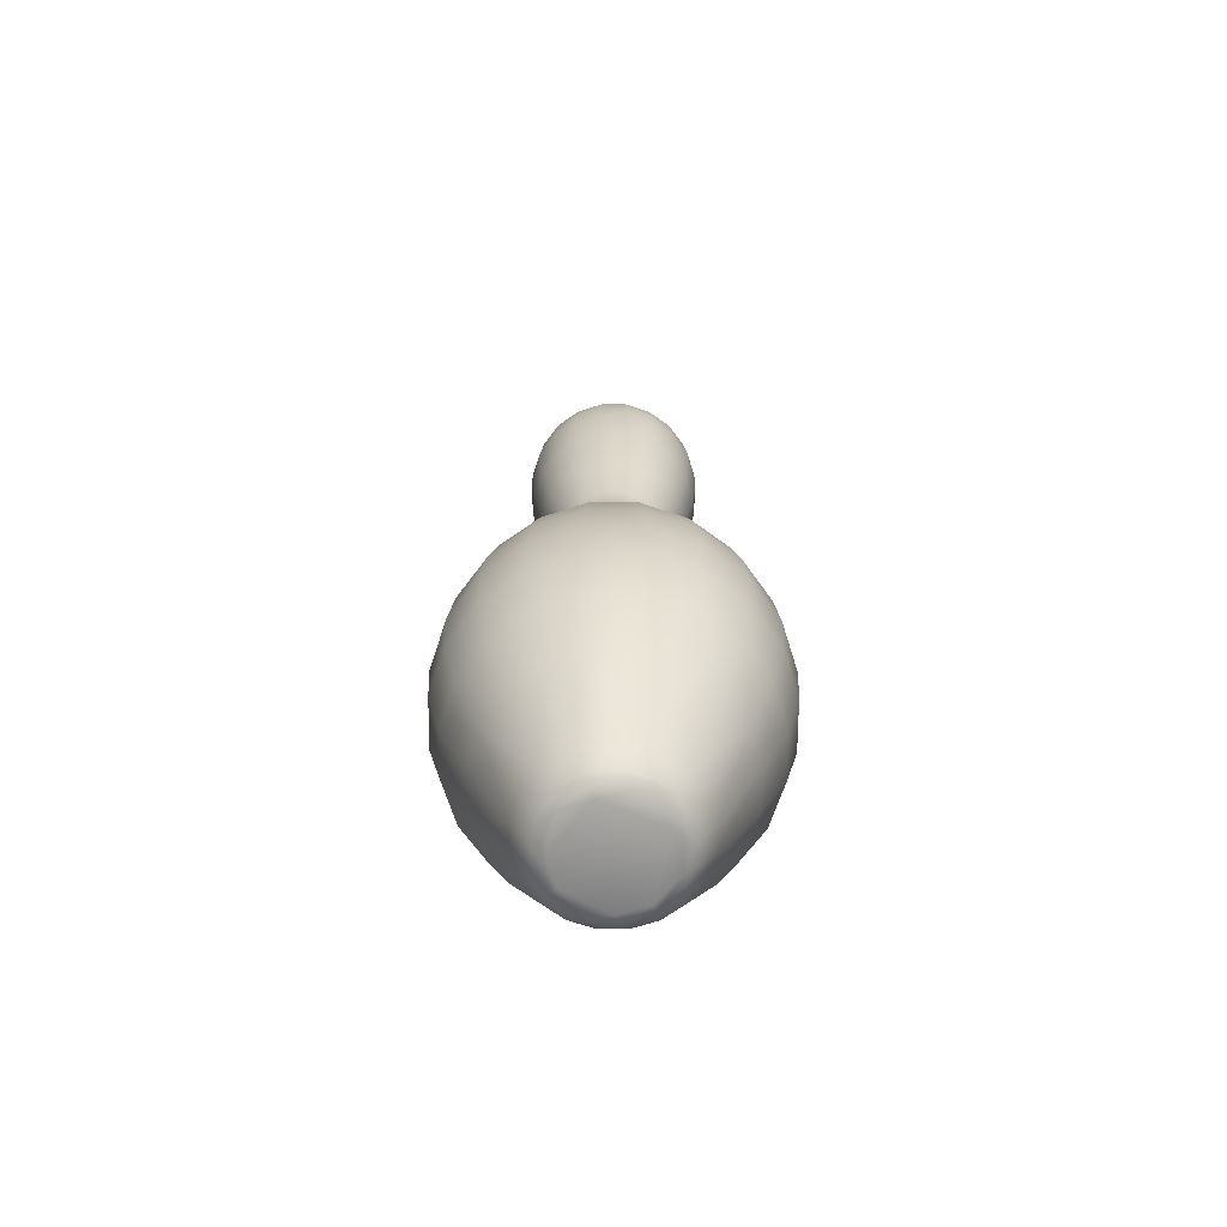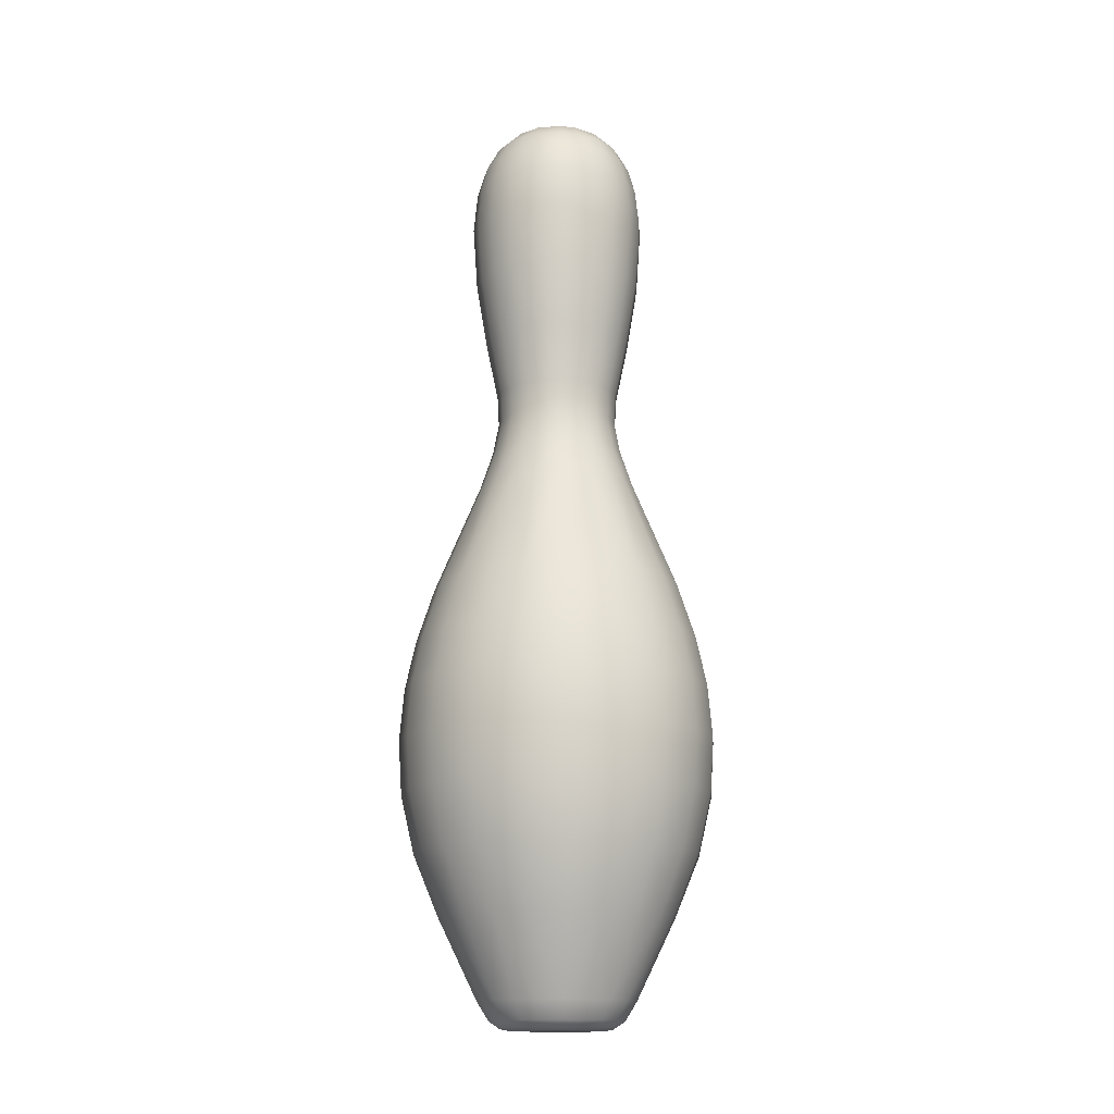
<metadata>
{"format":"obj","ext":"obj","renderer":"f3d","projection":"perspective","resolution":1024,"background":"white","views":[{"elev":-68.0,"azim":152.5,"up":"+Y"},{"elev":-14.8,"azim":-112.5,"up":"+Y"}]}
</metadata>
<code>
o Pin1_Mesh.005
v 0.1394 -1.501 0.06803
v 0.1704 -1.496 -0.04333
v 0.1685 -1.472 0.1248
v 0.1995 -1.472 0.06539
v 0.3762 -0.1225 0.1237
v 0.3165 -0.1122 0.2313
v 0.1638 -1.493 0.08327
v 0.06475 -1.472 0.2001
v 0 -1.473 0.2083
v 0 -0.1181 0.3941
v 0.1215 -0.1186 0.3755
v 0.08405 -1.492 0.1666
v -0.03055 -1.495 0.1759
v 0.07475 -1.501 0.1369
v -0.1231 -1.473 0.1685
v -0.06525 -1.472 0.1994
v -0.1221 -0.1181 0.3751
v -0.2325 -0.1158 0.3174
v -0.1083 -1.492 0.149
v -0.07336 -1.5 0.1376
v -0.06299 1.488 0.06528
v -0.1407 1.457 0.0763
v -0.1409 -1.5 0.07355
v -0.09282 -1.501 -0.1275
v -0.2001 -1.472 0.06448
v -0.2083 -1.473 -0
v -0.3941 -0.1181 -0
v -0.3748 -0.1169 0.1217
v -0.171 -1.496 -0.03937
v -0.1842 -1.492 -0
v -0.1685 -1.472 -0.1248
v -0.1995 -1.472 -0.06539
v -0.231 -0.1166 -0.3189
v -0.3176 -0.115 -0.2319
v -0.08775 -1.492 -0.1644
v -0.149 -1.492 -0.1083
v -0.1232 -0.1249 -0.3773
v -0.1478 0.2225 -0.2042
v 0.1075 -1.501 -0.11
v -0.002279 -1.498 -0.001538
v -0.07673 0.2331 -0.2362
v 0 0.2236 -0.2518
v -0.06437 -1.472 -0.2
v 0 -1.473 -0.2083
v 0.04328 -1.496 -0.1711
v 0 -1.492 -0.1842
v 0.1237 -0.1228 -0.3763
v 0.2325 -0.1158 -0.3174
v 0.123 -1.472 -0.1693
v 0.06537 -1.472 -0.1995
v 0.1312 -1.492 -0.1315
v 0.06299 1.488 -0.06528
v 0.1407 1.457 -0.0763
v 0.3771 -0.1245 -0.1231
v 0.3178 -0.1122 -0.2295
v 0.2042 0.2225 -0.1478
v 0 1.499 0
v 0.08874 1.488 0.02168
v 0.02974 1.488 0.08749
v -0.08874 1.488 -0.02168
v -0.02974 1.488 -0.08748
v 0.2362 0.2331 -0.07673
v 0.2518 0.2236 0
v 0.2 -1.472 -0.06443
v 0.2083 -1.473 -0
v 0.1829 0.4444 0.05942
v 0.1923 0.4444 0
v 0.1972 0.5379 0
v 0.1875 0.5379 0.06092
v 0.2398 0.2219 0.07861
v 0.2114 0.3428 0
v 0.201 0.3428 0.06532
v 0.3942 -0.1181 0.000603
v 0.2484 1.339 0
v 0.2121 1.405 0
v 0.2017 1.405 0.06553
v 0.2362 1.339 0.07675
v 0.2707 1.26 0
v 0.2574 1.26 0.08364
v 0.2672 1.169 0.08682
v 0.2831 1.125 -0.001482
v 0.2673 1.071 0.08686
v 0.4755 -0.6105 0.1545
v 0.5 -0.6105 -0
v 0.4852 -0.4467 -0
v 0.4615 -0.4467 0.1499
v 0.2694 0.9297 -0.000735
v 0.2559 0.9267 0.08289
v 0.2035 0.2229 0.1485
v 0.171 0.3428 0.1242
v 0.235 -1.412 0.07648
v 0.1994 -1.413 0.1449
v 0.1129 1.456 0.1134
v 0.152 1.455 0.0494
v 0.1716 1.405 0.1246
v 0.2009 1.339 0.146
v 0.219 1.26 0.1591
v 0.3652 -0.2924 0.2653
v 0.4293 -0.2924 0.1395
v 0.2283 1.135 0.1672
v 0.3926 -0.4467 0.2852
v 0.4045 -0.6105 0.2939
v 0.2178 0.9267 0.1579
v 0.3961 -0.7842 0.2878
v 0.4656 -0.7842 0.1513
v 0.3622 -0.968 0.2632
v 0.4258 -0.968 0.1384
v 0.2232 0.7206 0.07299
v 0.1897 0.7206 0.1384
v 0.2988 -1.159 0.2176
v 0.3513 -1.159 0.1146
v 0.1556 0.4444 0.113
v 0.1595 0.5379 0.1159
v 0.2852 -0.4467 0.3926
v 0.2939 -0.6105 0.4045
v 0.1652 1.071 0.2274
v 0.1574 0.9174 0.2166
v 0.2878 -0.7842 0.3961
v 0.2632 -0.968 0.3622
v 0.1374 0.7173 0.1896
v 0.2166 -1.16 0.2991
v 0.1446 -1.414 0.1992
v 0.1159 0.5379 0.1595
v 0.113 0.4444 0.1556
v 0.1242 0.3428 0.171
v 0.1478 0.2225 0.2042
v 0.123 -1.472 0.1693
v 0.1246 1.405 0.1716
v 0.2332 -0.1182 0.3179
v 0.146 1.339 0.2009
v 0.1591 1.26 0.219
v 0.2653 -0.2924 0.3652
v 0.1651 1.169 0.2273
v 0.06532 0.3428 0.201
v 0.07746 0.2225 0.2399
v 0.0494 1.455 0.152
v 0.07626 -1.412 0.2351
v 0.06553 1.405 0.2017
v 0.07675 1.339 0.2362
v 0.08364 1.26 0.2574
v 0.1395 -0.2924 0.4293
v 0.08682 1.169 0.2672
v 0.1499 -0.4467 0.4615
v 0.08686 1.071 0.2673
v 0.1545 -0.6105 0.4755
v 0.08289 0.9267 0.2559
v 0.1513 -0.7842 0.4656
v 0.1384 -0.968 0.4258
v 0.07296 0.7255 0.2241
v 0.1135 -1.16 0.3511
v 0.06092 0.5379 0.1875
v 0.05942 0.4444 0.1829
v 0 -0.7842 0.4896
v 0 -0.968 0.4478
v 0.000156 0.7173 0.2342
v -0.000735 0.9297 0.2694
v -0.000433 -1.159 0.3696
v -0.000114 -1.414 0.2461
v 0 0.5379 0.1972
v 0 0.4444 0.1923
v 0 0.3428 0.2114
v 0 0.2189 0.2534
v 0 1.455 0.1598
v 0 1.405 0.2121
v 0 1.339 0.2484
v 0 1.26 0.2707
v 0 -0.2924 0.4514
v -0.001465 1.125 0.2831
v 0 -0.4467 0.4852
v 0 -0.6105 0.5
v -0.06553 1.405 0.2017
v -0.07143 1.457 0.1419
v -0.07777 0.2245 0.239
v -0.07675 1.339 0.2362
v -0.08364 1.26 0.2574
v -0.1395 -0.2924 0.4293
v -0.08643 1.135 0.2695
v -0.1499 -0.4467 0.4615
v -0.1545 -0.6105 0.4755
v -0.08376 0.9319 0.2562
v -0.1513 -0.7842 0.4656
v -0.1384 -0.968 0.4258
v -0.07296 0.7276 0.2245
v -0.1145 -1.16 0.3508
v -0.07648 -1.412 0.235
v -0.05942 0.4444 0.1829
v -0.06092 0.5379 0.1875
v -0.06532 0.3428 0.201
v -0.2176 -1.159 0.2988
v -0.2632 -0.968 0.3622
v -0.1448 -1.414 0.1991
v -0.113 0.4444 0.1556
v -0.1159 0.5379 0.1595
v -0.1485 0.2229 0.2035
v -0.1242 0.3428 0.171
v -0.1246 1.405 0.1716
v -0.146 1.339 0.2009
v -0.1591 1.26 0.219
v -0.2653 -0.2924 0.3652
v -0.1651 1.169 0.2273
v -0.2852 -0.4467 0.3926
v -0.1652 1.071 0.2274
v -0.2939 -0.6105 0.4045
v -0.1574 0.9174 0.2166
v -0.2878 -0.7842 0.3961
v -0.1374 0.7173 0.1896
v -0.1627 -1.493 0.08684
v -0.1694 -1.471 0.1247
v -0.219 1.26 0.1591
v -0.2009 1.339 0.146
v -0.3652 -0.2924 0.2653
v -0.3178 -0.1122 0.2295
v -0.2273 1.169 0.1651
v -0.3926 -0.4467 0.2852
v -0.2274 1.071 0.1652
v -0.4045 -0.6105 0.2939
v -0.2178 0.9267 0.1579
v -0.3961 -0.7842 0.2878
v -0.3622 -0.968 0.2632
v -0.1897 0.7206 0.1384
v -0.2991 -1.16 0.2166
v -0.1996 -1.413 0.1447
v -0.1556 0.4444 0.113
v -0.1595 0.5379 0.1159
v -0.171 0.3428 0.1242
v -0.2042 0.2225 0.1478
v -0.1716 1.405 0.1246
v -0.3511 -1.16 0.1135
v -0.2351 -1.412 0.07626
v -0.1875 0.5379 0.06092
v -0.1829 0.4444 0.05942
v -0.201 0.3428 0.06532
v -0.2399 0.2225 0.07746
v -0.2017 1.405 0.06553
v -0.2362 1.339 0.07675
v -0.2574 1.26 0.08364
v -0.4293 -0.2924 0.1395
v -0.2695 1.135 0.08647
v -0.4615 -0.4467 0.1499
v -0.4755 -0.6105 0.1545
v -0.2562 0.9319 0.08376
v -0.4656 -0.7842 0.1513
v -0.4258 -0.968 0.1384
v -0.2237 0.7233 0.07299
v -0.4514 -0.2924 -0
v -0.2707 1.26 0
v -0.2809 1.169 0
v -0.4852 -0.4467 -0
v -0.2811 1.071 0
v -0.5 -0.6105 -0
v -0.269 0.9258 0
v -0.4896 -0.7842 -0
v -0.4478 -0.968 -0
v -0.2334 0.7134 0
v -0.3696 -1.159 -0.000407
v -0.2461 -1.414 -0.000115
v -0.1972 0.5379 0
v -0.1923 0.4444 0
v -0.2114 0.3428 0
v -0.2534 0.2189 0
v -0.1598 1.455 0
v -0.2121 1.405 0
v -0.2484 1.339 0
v -0.1829 0.4444 -0.05942
v -0.1875 0.5379 -0.06092
v -0.2399 0.2225 -0.07746
v -0.201 0.3428 -0.06532
v -0.152 1.455 -0.0494
v -0.235 -1.412 -0.07649
v -0.2017 1.405 -0.06553
v -0.3771 -0.1229 -0.1214
v -0.2362 1.339 -0.07675
v -0.2574 1.26 -0.08364
v -0.4293 -0.2924 -0.1395
v -0.2695 1.135 -0.08643
v -0.4615 -0.4467 -0.1499
v -0.4755 -0.6105 -0.1545
v -0.2562 0.9319 -0.08376
v -0.4656 -0.7842 -0.1513
v -0.4258 -0.968 -0.1384
v -0.2237 0.7233 -0.07299
v -0.3513 -1.159 -0.1146
v -0.2273 1.169 -0.1651
v -0.2274 1.071 -0.1652
v -0.4045 -0.6105 -0.2939
v -0.3926 -0.4467 -0.2852
v -0.2178 0.9267 -0.1579
v -0.3961 -0.7842 -0.2878
v -0.3622 -0.968 -0.2632
v -0.1897 0.7206 -0.1384
v -0.2987 -1.159 -0.2176
v -0.1994 -1.413 -0.1449
v -0.1556 0.4444 -0.113
v -0.1595 0.5379 -0.1159
v -0.2032 0.225 -0.1476
v -0.171 0.3428 -0.1242
v -0.1129 1.456 -0.1134
v -0.1716 1.405 -0.1246
v -0.2009 1.339 -0.146
v -0.219 1.26 -0.1591
v -0.3652 -0.2924 -0.2653
v -0.1242 0.3428 -0.171
v -0.1446 -1.414 -0.1992
v -0.123 -1.472 -0.1693
v -0.1246 1.405 -0.1716
v -0.146 1.339 -0.2009
v -0.1591 1.26 -0.219
v 0.369 -1.16 0.000509
v 0.4478 -0.968 -0
v -0.2653 -0.2924 -0.3652
v -0.1651 1.169 -0.2273
v -0.2852 -0.4467 -0.3926
v -0.1652 1.071 -0.2274
v -0.2939 -0.6105 -0.4045
v -0.1574 0.9174 -0.2166
v -0.2878 -0.7842 -0.3961
v -0.2632 -0.968 -0.3622
v -0.1382 0.7223 -0.1902
v -0.2169 -1.159 -0.2993
v -0.1159 0.5379 -0.1595
v -0.113 0.4444 -0.1556
v -0.1545 -0.6105 -0.4755
v -0.1513 -0.7842 -0.4656
v -0.1384 -0.968 -0.4258
v -0.07299 0.7233 -0.2237
v -0.08376 0.9319 -0.2562
v -0.1135 -1.16 -0.3511
v -0.07626 -1.412 -0.2351
v -0.05942 0.4444 -0.1829
v -0.06092 0.5379 -0.1875
v -0.06532 0.3428 -0.201
v -0.0494 1.455 -0.152
v -0.06553 1.405 -0.2017
v -0.07675 1.339 -0.2362
v -0.08364 1.26 -0.2574
v -0.1395 -0.2924 -0.4293
v -0.08665 1.134 -0.2695
v -0.1499 -0.4467 -0.4615
v 0 1.455 -0.1598
v 0 1.405 -0.2121
v 0 1.339 -0.2484
v 0.000602 -0.1181 -0.3942
v 0 1.26 -0.2707
v 0 -0.2924 -0.4514
v 0 1.169 -0.2809
v 0 -0.4467 -0.4852
v 0 1.071 -0.2811
v 0 -0.6105 -0.5
v 0 0.9258 -0.269
v 0 -0.7842 -0.4896
v 0 -0.968 -0.4478
v 0 0.7134 -0.2334
v 0.000407 -1.159 -0.3696
v 0.000115 -1.414 -0.2461
v 0 0.4444 -0.1923
v 0 0.5379 -0.1972
v 0 0.3428 -0.2114
v 0.07299 0.7233 -0.2237
v 0.08376 0.9319 -0.2562
v 0.1146 -1.159 -0.3513
v 0.1384 -0.968 -0.4258
v 0.07649 -1.412 -0.235
v 0.05942 0.4444 -0.1829
v 0.06092 0.5379 -0.1875
v 0.07861 0.2219 -0.2398
v 0.06532 0.3428 -0.201
v 0.07143 1.457 -0.1419
v 0.06553 1.405 -0.2017
v 0.07675 1.339 -0.2362
v 0.08364 1.26 -0.2574
v 0.1395 -0.2924 -0.4293
v 0.08643 1.135 -0.2695
v 0.1499 -0.4467 -0.4615
v 0.1545 -0.6105 -0.4755
v 0.1513 -0.7842 -0.4656
v 0.1246 1.405 -0.1716
v 0.146 1.339 -0.2009
v 0.1591 1.26 -0.219
v 0.2653 -0.2924 -0.3652
v 0.1651 1.169 -0.2273
v 0.2852 -0.4467 -0.3926
v 0.1652 1.071 -0.2274
v 0.2939 -0.6105 -0.4045
v 0.1574 0.9174 -0.2166
v 0.2878 -0.7842 -0.3961
v 0.2632 -0.968 -0.3622
v 0.1381 0.7223 -0.1901
v 0.2176 -1.159 -0.2988
v 0.1448 -1.414 -0.1991
v 0.113 0.4444 -0.1556
v 0.1159 0.5379 -0.1595
v 0.1485 0.2229 -0.2035
v 0.1242 0.3428 -0.171
v 0.2991 -1.16 -0.2166
v 0.1996 -1.413 -0.1447
v 0.1556 0.4444 -0.113
v 0.1595 0.5379 -0.1159
v 0.171 0.3428 -0.1242
v 0.1685 -1.472 -0.1248
v 0.1716 1.405 -0.1246
v 0.2009 1.339 -0.146
v 0.219 1.26 -0.1591
v 0.3652 -0.2924 -0.2653
v 0.2273 1.169 -0.1651
v 0.3926 -0.4467 -0.2852
v 0.2274 1.071 -0.1652
v 0.4045 -0.6105 -0.2939
v 0.2178 0.9267 -0.1579
v 0.3961 -0.7842 -0.2878
v 0.3622 -0.968 -0.2632
v 0.1897 0.7206 -0.1384
v 0.4293 -0.2924 -0.1395
v 0.2574 1.26 -0.08364
v 0.2695 1.135 -0.08647
v 0.4615 -0.4467 -0.1499
v 0.4755 -0.6105 -0.1545
v 0.2562 0.9319 -0.08376
v 0.4656 -0.7842 -0.1513
v 0.4258 -0.968 -0.1384
v 0.2237 0.7233 -0.07299
v 0.3513 -1.16 -0.1136
v 0.2351 -1.412 -0.07626
v 0.1829 0.4444 -0.05942
v 0.1875 0.5379 -0.06092
v 0.201 0.3428 -0.06532
v 0.2017 1.405 -0.06553
v 0.2362 1.339 -0.07675
v 0.4514 -0.2924 -0
v 0.4896 -0.7842 -0
v 0.2342 0.7173 0.000156
v 0.2461 -1.414 0.000114
v 0.1598 1.455 0
v 0.1842 -1.492 -0
f 12 13 14
f 19 20 13
f 23 24 20
f 35 24 36
f 37 33 38
f 39 40 24
f 41 42 37
f 45 39 24
f 54 55 56
f 57 59 58
f 57 21 59
f 57 60 21
f 57 61 60
f 57 52 61
f 57 58 52
f 62 63 54
f 2 1 39
f 82 81 80
f 58 93 94
f 7 4 3
f 1 14 40
f 93 128 95
f 100 133 116
f 68 69 66 67
f 59 163 136
f 13 9 16
f 13 20 14
f 177 200 202
f 14 20 40
f 227 22 234
f 238 247 249
f 20 24 40
f 29 24 23
f 275 283 284
f 60 297 268
f 297 305 298
f 41 37 38
f 37 42 342
f 337 345 347
f 61 339 332
f 372 380 382
f 400 53 426
f 62 54 56
f 54 63 73
f 39 1 40
f 72 70 63 71
f 70 5 73 63
f 77 74 75 76
f 77 79 78 74
f 78 79 80 81
f 85 86 83 84
f 82 88 87 81
f 72 90 89 70
f 92 3 4 91
f 94 93 95 76
f 89 6 5 70
f 95 96 77 76
f 96 97 79 77
f 5 6 98 99
f 97 100 80 79
f 99 98 101 86
f 101 102 83 86
f 100 82 80
f 103 88 82 100
f 83 102 104 105
f 104 106 107 105
f 103 109 108 88
f 106 110 111 107
f 110 92 91 111
f 69 113 112 66
f 114 115 102 101
f 116 117 103 100
f 102 115 118 104
f 118 119 106 104
f 117 120 109 103
f 119 121 110 106
f 121 122 92 110
f 124 112 113 123
f 125 126 89 90
f 122 127 3 92
f 93 58 59
f 129 6 89 126
f 128 130 96 95
f 3 127 12 7
f 96 130 131 97
f 7 12 14 1
f 129 132 98 6
f 131 133 100 97
f 114 101 98 132
f 134 135 126 125
f 122 137 8 127
f 136 93 59
f 136 138 128 93
f 11 129 126 135
f 128 138 139 130
f 130 139 140 131
f 12 127 8
f 11 141 132 129
f 140 142 133 131
f 141 143 114 132
f 142 144 116 133
f 114 143 145 115
f 116 144 146 117
f 145 147 118 115
f 118 147 148 119
f 117 146 149 120
f 148 150 121 119
f 137 122 121 150
f 151 152 124 123
f 153 154 148 147
f 156 155 149 146
f 148 154 157 150
f 157 158 137 150
f 159 160 152 151
f 161 162 135 134
f 158 9 8 137
f 163 164 138 136
f 162 10 11 135
f 138 164 165 139
f 9 13 12 8
f 139 165 166 140
f 11 10 167 141
f 166 168 142 140
f 141 167 169 143
f 143 169 170 145
f 144 142 168
f 144 168 156 146
f 170 153 147 145
f 163 172 171 164
f 162 173 17 10
f 171 174 165 164
f 174 175 166 165
f 17 176 167 10
f 166 175 177 168
f 176 178 169 167
f 169 178 179 170
f 180 156 168 177
f 179 181 153 170
f 181 182 154 153
f 156 180 183 155
f 182 184 157 154
f 185 158 157 184
f 159 187 186 160
f 161 188 173 162
f 59 21 172 163
f 158 185 16 9
f 182 190 189 184
f 189 191 185 184
f 187 193 192 186
f 195 194 173 188
f 191 15 16 185
f 194 18 17 173
f 196 171 172
f 196 197 174 171
f 16 15 19 13
f 197 198 175 174
f 17 18 199 176
f 175 198 200 177
f 176 199 201 178
f 201 203 179 178
f 202 204 180 177
f 179 203 205 181
f 205 190 182 181
f 204 206 183 180
f 15 208 207 19
f 197 210 209 198
f 19 207 23 20
f 18 212 211 199
f 209 213 200 198
f 214 201 199 211
f 215 202 200 213
f 201 214 216 203
f 202 215 217 204
f 216 218 205 203
f 205 218 219 190
f 204 217 220 206
f 219 221 189 190
f 222 191 189 221
f 193 224 223 192
f 225 226 194 195
f 191 222 208 15
f 22 172 21
f 22 227 196 172
f 212 18 194 226
f 227 210 197 196
f 229 222 221 228
f 230 231 223 224
f 232 233 226 225
f 222 229 25 208
f 28 212 226 233
f 227 234 235 210
f 210 235 236 209
f 207 208 25
f 28 237 211 212
f 236 238 213 209
f 237 239 214 211
f 214 239 240 216
f 238 215 213
f 215 238 241 217
f 240 242 218 216
f 218 242 243 219
f 217 241 244 220
f 243 228 221 219
f 28 27 245 237
f 246 247 238 236
f 245 248 239 237
f 239 248 250 240
f 249 251 241 238
f 250 252 242 240
f 252 253 243 242
f 251 254 244 241
f 243 253 255 228
f 255 256 229 228
f 257 258 231 230
f 259 260 233 232
f 60 261 22 21
f 256 26 25 229
f 261 262 234 22
f 260 27 28 233
f 262 263 235 234
f 30 207 25 26
f 235 263 246 236
f 207 30 29 23
f 257 265 264 258
f 259 267 266 260
f 256 269 32 26
f 268 261 60
f 261 268 270 262
f 260 266 271 27
f 272 263 262 270
f 32 29 30 26
f 272 273 246 263
f 271 274 245 27
f 246 273 275 247
f 245 274 276 248
f 248 276 277 250
f 275 249 247
f 278 251 249 275
f 277 279 252 250
f 252 279 280 253
f 251 278 281 254
f 280 282 255 253
f 269 256 255 282
f 276 286 285 277
f 284 287 278 275
f 285 288 279 277
f 289 280 279 288
f 287 290 281 278
f 289 291 282 280
f 291 292 269 282
f 265 294 293 264
f 267 296 295 266
f 292 31 32 269
f 268 297 298 270
f 266 295 34 271
f 298 299 272 270
f 32 31 36 29
f 299 300 273 272
f 271 34 301 274
f 29 36 24
f 273 300 283 275
f 301 286 276 274
f 302 38 295 296
f 303 304 31 292
f 297 60 61
f 38 33 34 295
f 305 306 299 298
f 31 304 35 36
f 307 300 299 306
f 309 107 111 308
f 310 301 34 33
f 300 307 311 283
f 312 286 301 310
f 313 284 283 311
f 314 285 286 312
f 313 315 287 284
f 316 288 285 314
f 316 317 289 288
f 315 318 290 287
f 317 319 291 289
f 319 303 292 291
f 321 293 294 320
f 322 323 316 314
f 316 323 324 317
f 315 326 325 318
f 324 327 319 317
f 328 303 319 327
f 320 330 329 321
f 41 38 302 331
f 303 328 43 304
f 332 297 61
f 332 333 305 297
f 305 333 334 306
f 306 334 335 307
f 35 304 43
f 37 336 310 33
f 335 337 311 307
f 310 336 338 312
f 312 338 322 314
f 337 313 311
f 313 337 326 315
f 339 340 333 332
f 333 340 341 334
f 46 35 43 44
f 334 341 343 335
f 46 45 24 35
f 37 342 344 336
f 343 345 337 335
f 344 346 338 336
f 338 346 348 322
f 347 349 326 337
f 348 350 323 322
f 350 351 324 323
f 349 352 325 326
f 324 351 353 327
f 353 354 328 327
f 330 356 355 329
f 357 42 41 331
f 354 44 43 328
f 349 359 358 352
f 361 360 353 351
f 362 354 353 360
f 356 364 363 355
f 366 365 42 357
f 61 52 367 339
f 354 362 50 44
f 339 367 368 340
f 365 47 342 42
f 368 369 341 340
f 50 45 46 44
f 369 370 343 341
f 47 371 344 342
f 343 370 372 345
f 344 371 373 346
f 346 373 374 348
f 372 347 345
f 359 349 347 372
f 374 375 350 348
f 350 375 361 351
f 376 377 369 368
f 50 49 51 45
f 377 378 370 369
f 47 48 379 371
f 45 51 39
f 370 378 380 372
f 379 381 373 371
f 383 374 373 381
f 382 384 359 372
f 374 383 385 375
f 385 386 361 375
f 384 387 358 359
f 386 388 360 361
f 388 389 362 360
f 364 391 390 363
f 366 393 392 365
f 389 49 50 362
f 392 48 47 365
f 376 368 367
f 395 389 388 394
f 391 397 396 390
f 398 56 392 393
f 389 395 399 49
f 53 367 52
f 53 400 376 367
f 55 48 392 56
f 400 401 377 376
f 377 401 402 378
f 51 49 399
f 48 55 403 379
f 402 404 380 378
f 405 381 379 403
f 406 382 380 404
f 405 407 383 381
f 382 406 408 384
f 383 407 409 385
f 409 410 386 385
f 384 408 411 387
f 410 394 388 386
f 54 412 403 55
f 39 51 2
f 413 414 404 402
f 403 412 415 405
f 405 415 416 407
f 414 406 404
f 406 414 417 408
f 416 418 409 407
f 418 419 410 409
f 408 417 420 411
f 419 421 394 410
f 422 395 394 421
f 397 424 423 396
f 62 56 398 425
f 395 422 64 399
f 400 426 427 401
f 64 2 51 399
f 401 427 413 402
f 54 73 428 412
f 429 105 107 309
f 108 430 87 88
f 91 431 308 111
f 431 91 4 65
f 94 432 58
f 432 94 76 75
f 4 7 433 65
f 1 2 433 7
f 5 99 428 73
f 99 86 85 428
f 83 105 429 84
f 308 431 422 421
f 424 68 67 423
f 71 63 62 425
f 58 432 53 52
f 431 65 64 422
f 432 75 426 53
f 75 74 427 426
f 433 2 64 65
f 427 74 78 413
f 78 81 414 413
f 412 428 85 415
f 415 85 84 416
f 81 87 417 414
f 84 429 418 416
f 429 309 419 418
f 87 430 420 417
f 309 308 421 419
f 66 72 71 67
f 112 90 72 66
f 108 109 113 69
f 120 123 113 109
f 124 125 90 112
f 120 149 151 123
f 124 152 134 125
f 155 159 151 149
f 152 160 161 134
f 155 183 187 159
f 186 188 161 160
f 206 193 187 183
f 192 195 188 186
f 224 193 206 220
f 192 223 225 195
f 230 224 220 244
f 223 231 232 225
f 254 257 230 244
f 231 258 259 232
f 264 267 259 258
f 254 281 265 257
f 290 294 265 281
f 293 296 267 264
f 290 318 320 294
f 321 302 296 293
f 330 320 318 325
f 329 331 302 321
f 352 356 330 325
f 355 357 331 329
f 352 358 364 356
f 363 366 357 355
f 387 391 364 358
f 390 393 366 363
f 411 397 391 387
f 390 396 398 393
f 424 397 411 420
f 423 425 398 396
f 430 108 69 68
f 67 71 425 423
f 430 68 424 420

</code>
